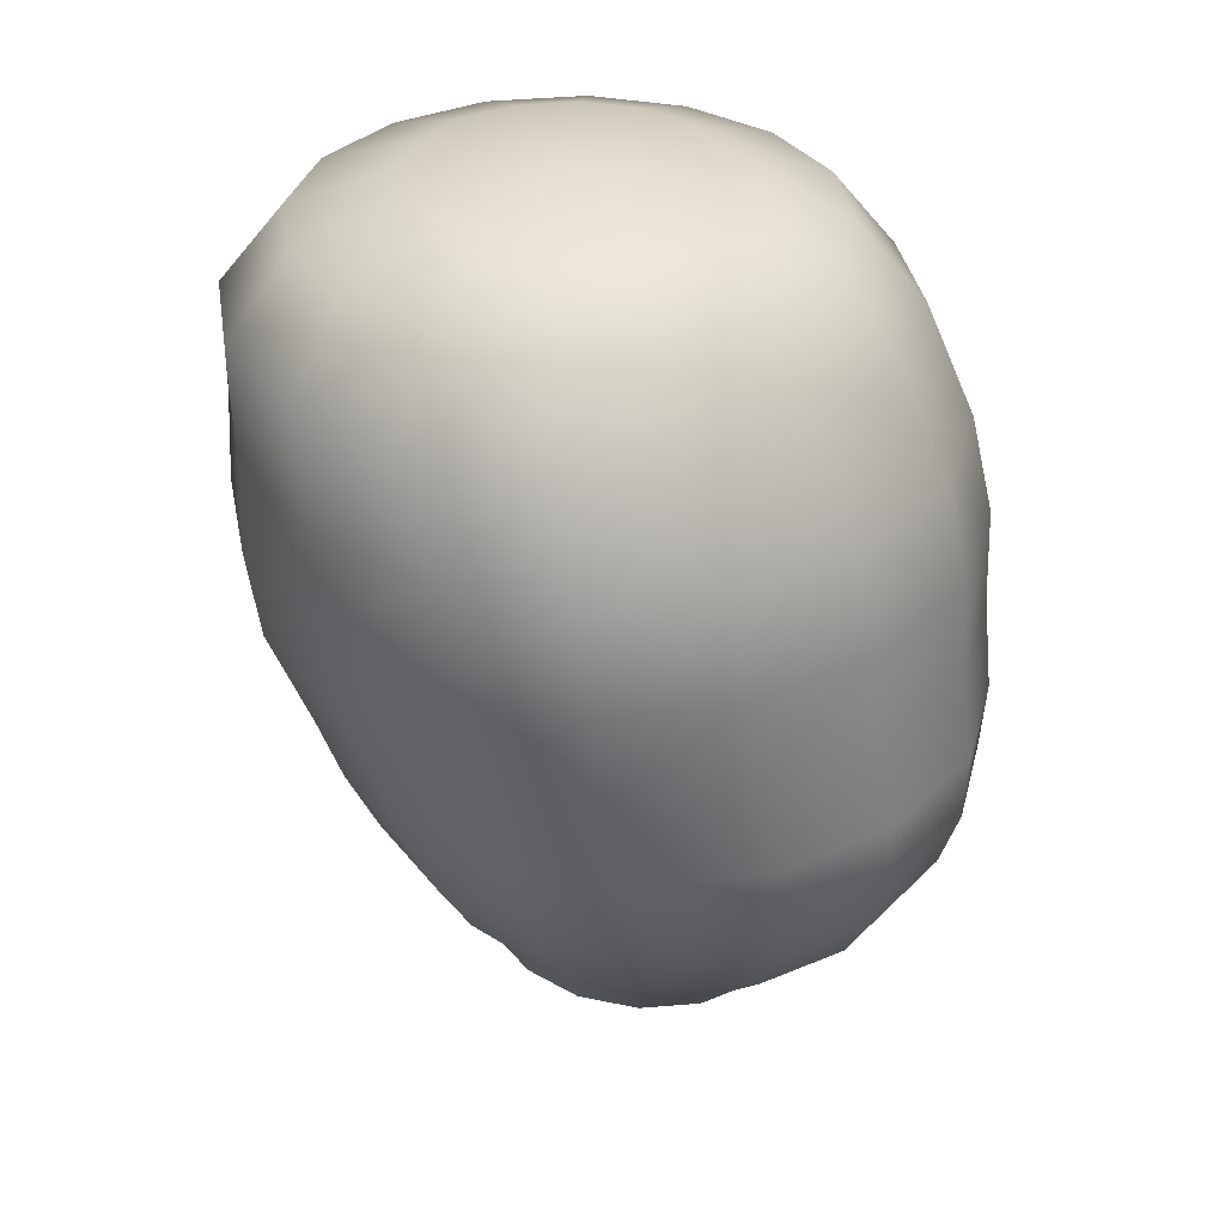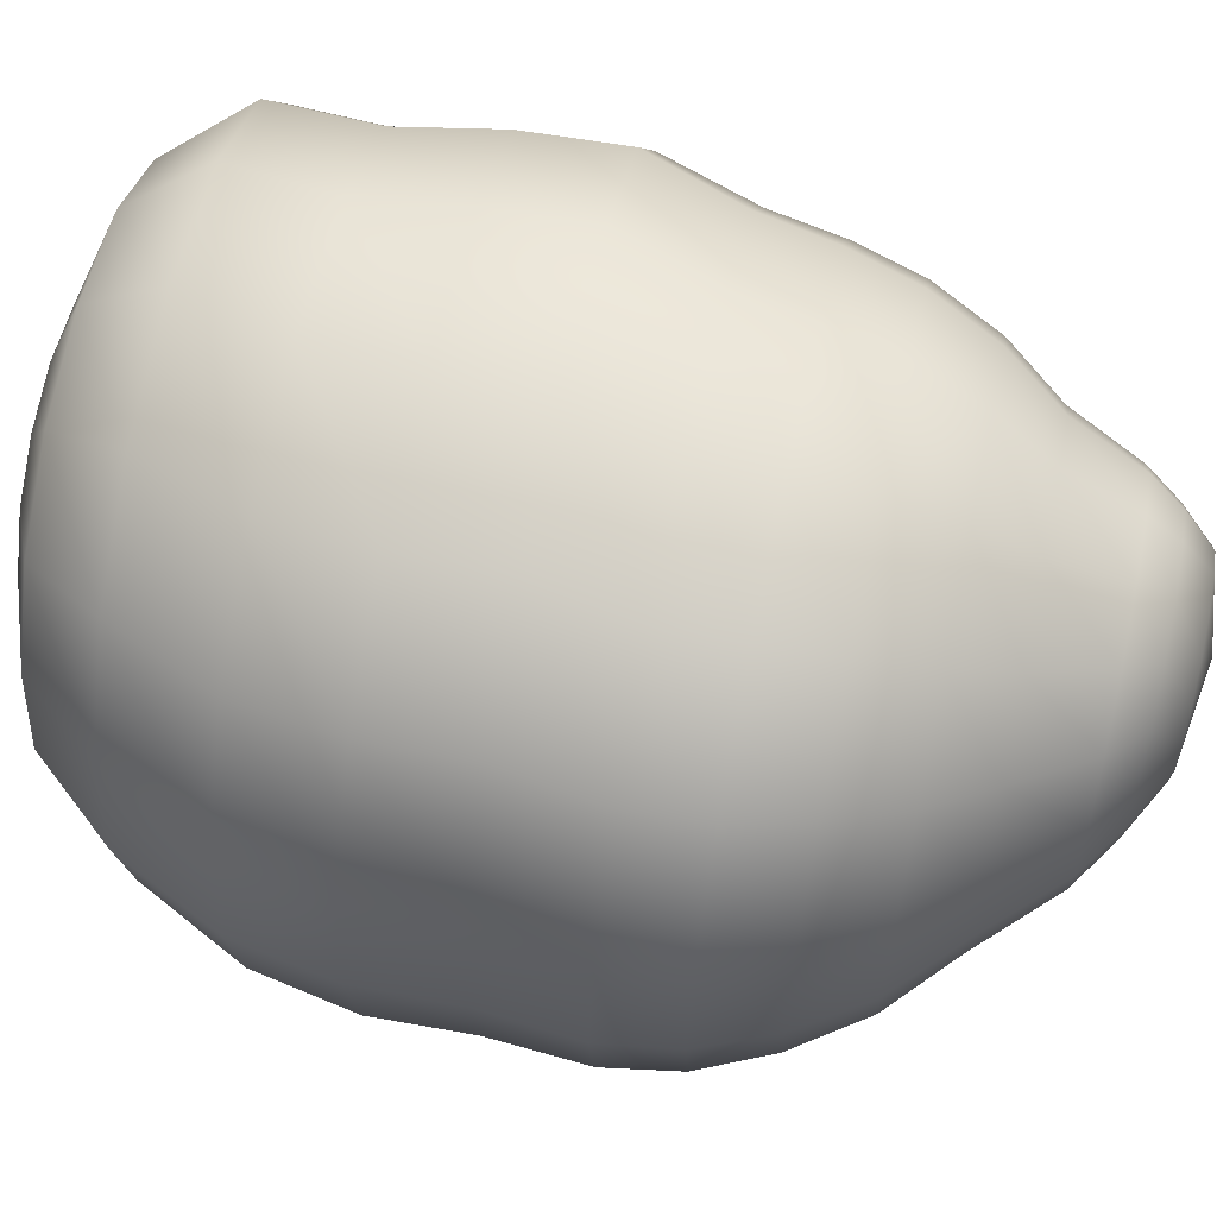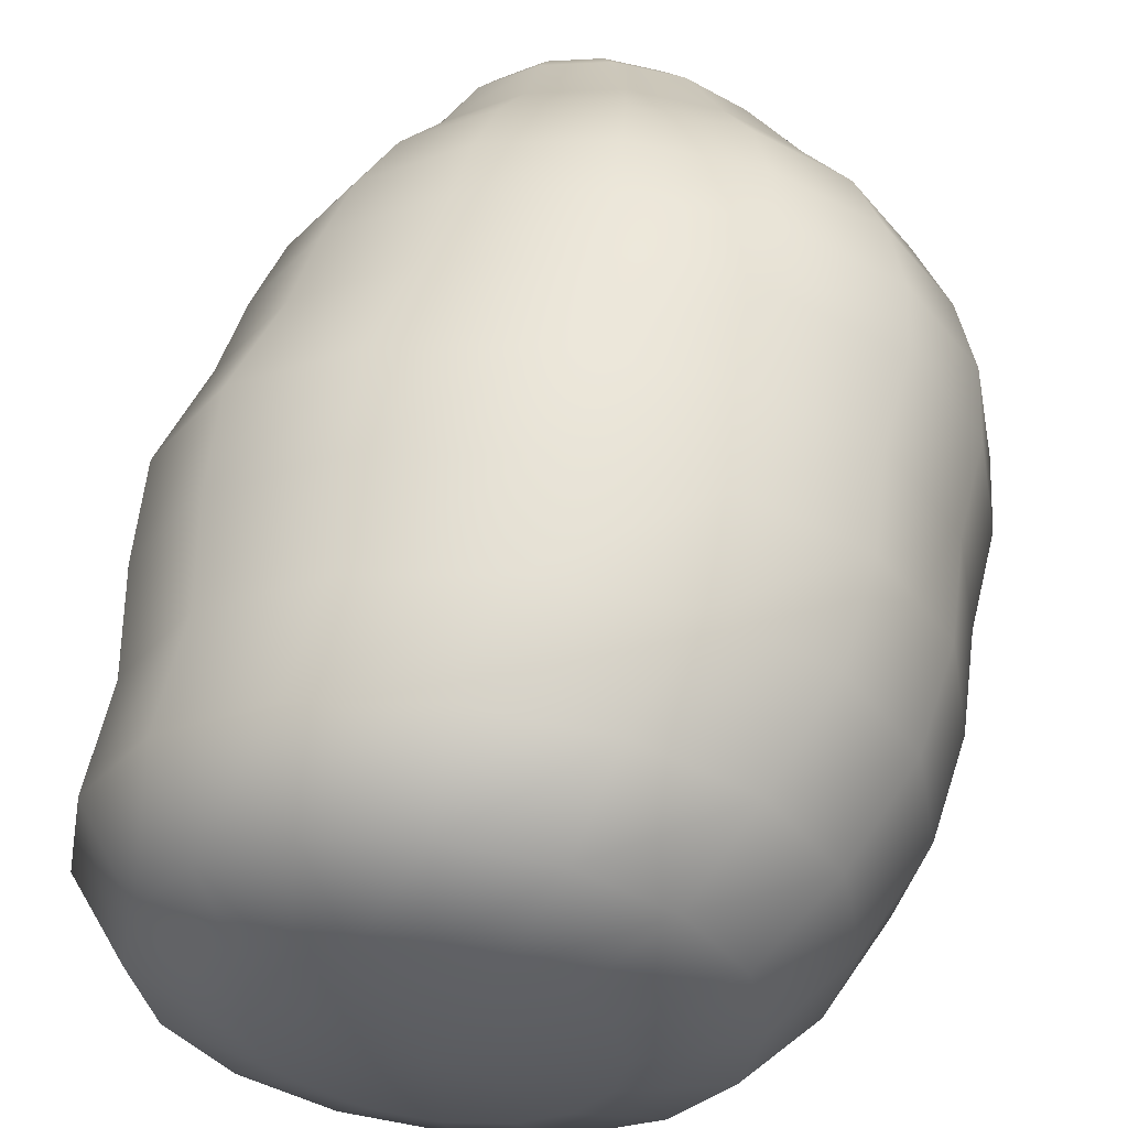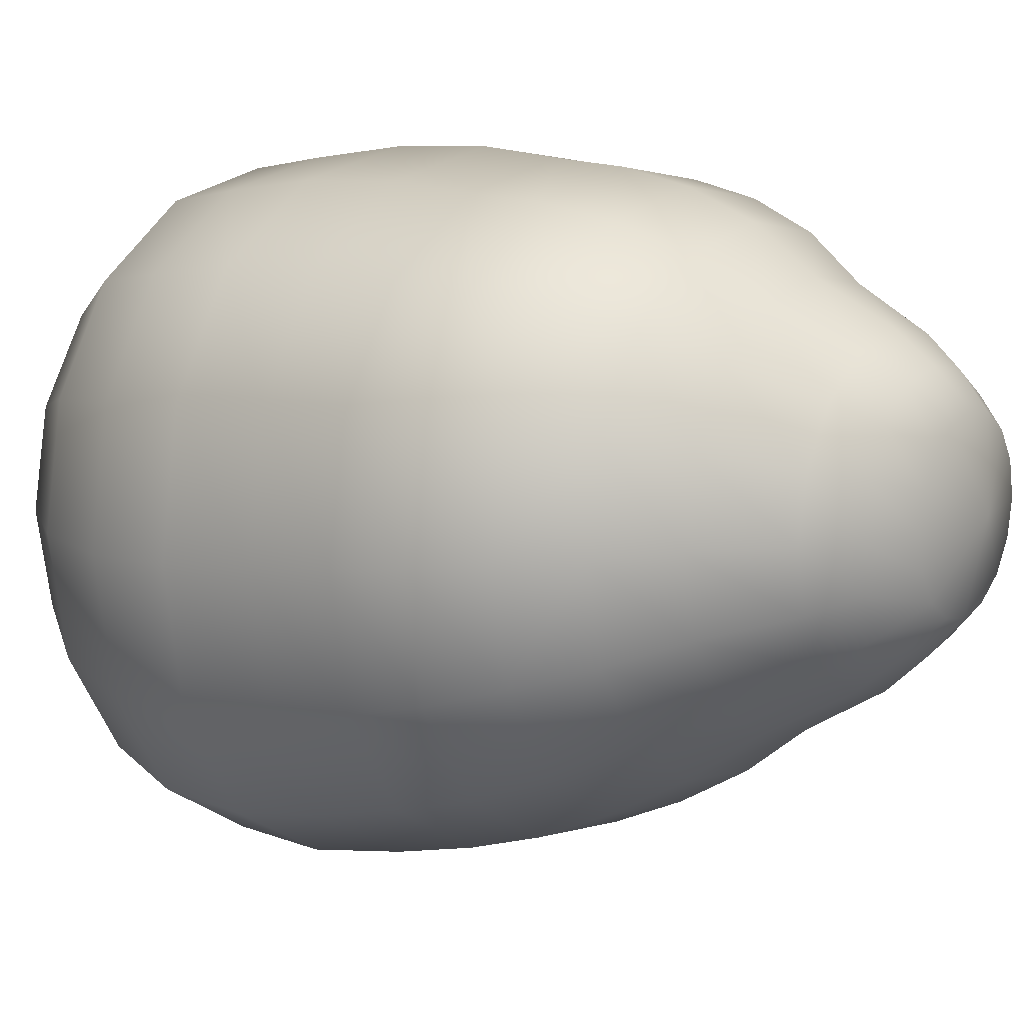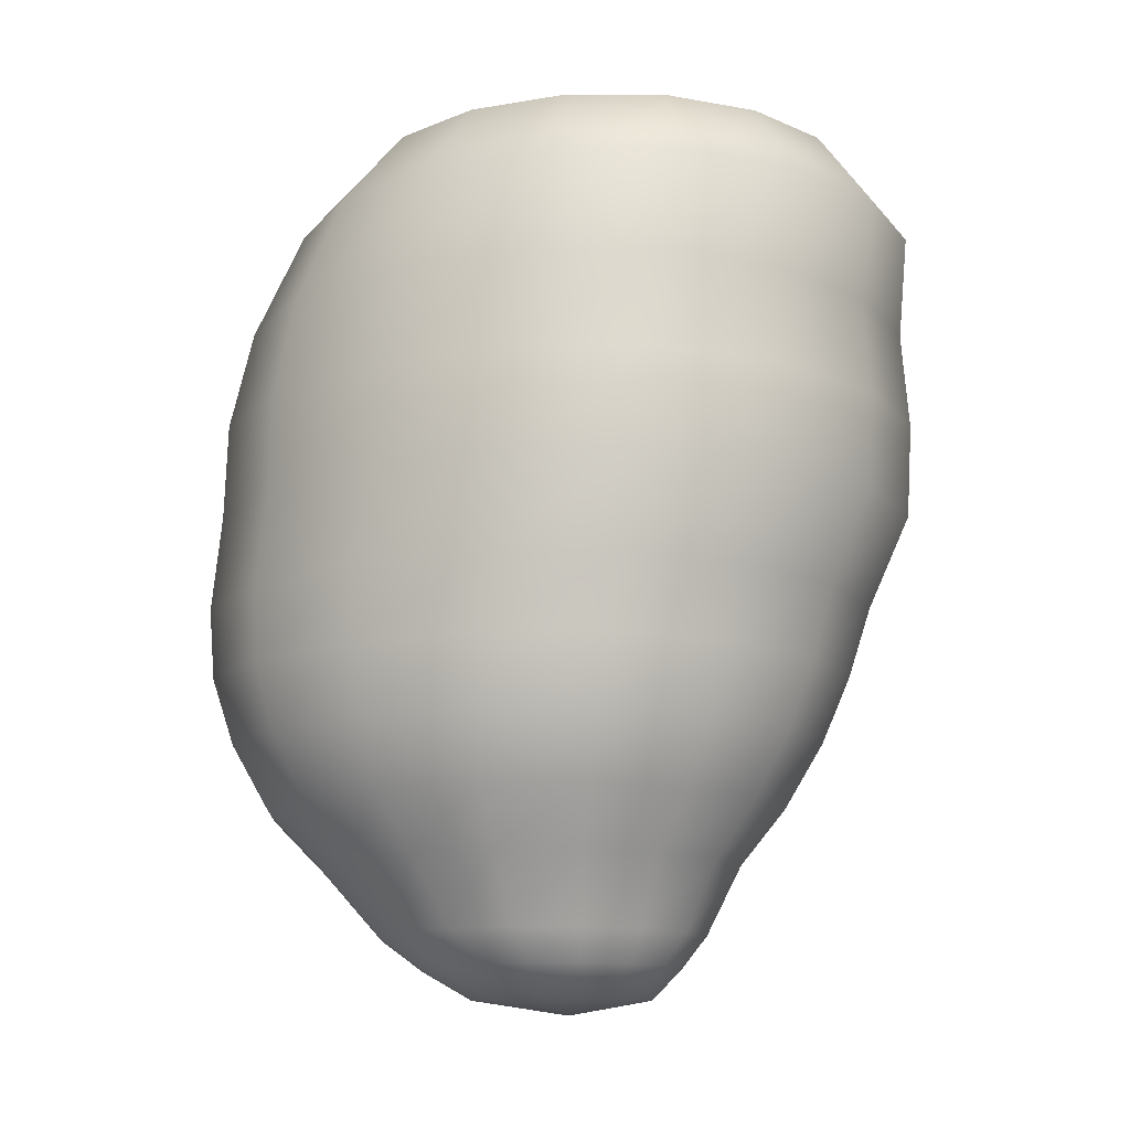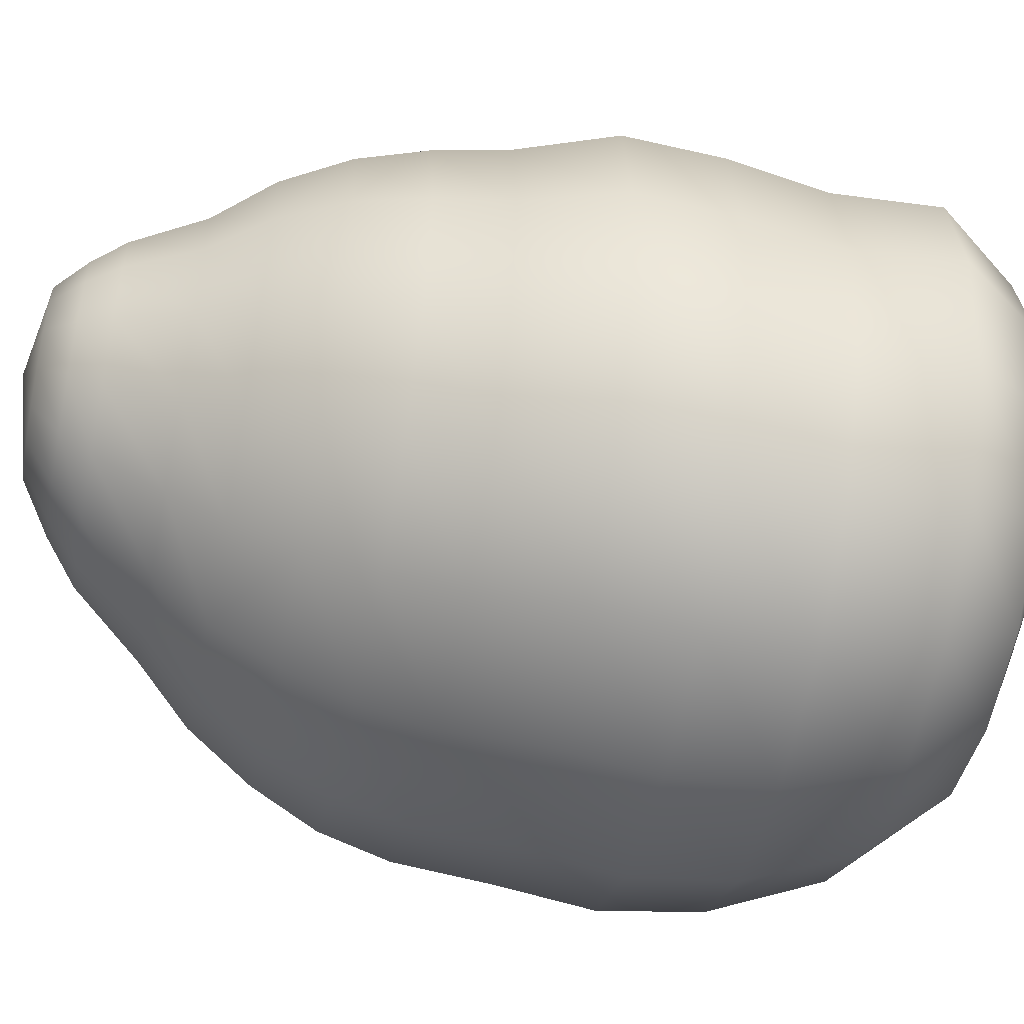
<metadata>
{"format":"obj","ext":"obj","renderer":"f3d","projection":"perspective","resolution":1024,"background":"white","views":[{"elev":33.9,"azim":-131.5,"up":"+Y"},{"elev":64.1,"azim":-78.0,"up":"+Z"},{"elev":55.8,"azim":-173.5,"up":"+Z"},{"elev":11.8,"azim":-56.1,"up":"+Z"},{"elev":-12.5,"azim":33.2,"up":"+Y"},{"elev":-52.1,"azim":78.5,"up":"+Z"}]}
</metadata>
<code>
o LettuceB4
v 0.0246 -0.1032 0.001486
v 0.02013 -0.1032 -0.005117
v 0.01344 -0.1032 -0.009529
v 0.005552 -0.1032 -0.01108
v -0.00234 -0.1032 -0.009529
v -0.00903 -0.1032 -0.005117
v -0.0135 -0.1032 0.001486
v -0.01507 -0.1032 0.009275
v -0.0135 -0.1032 0.01707
v -0.00903 -0.1032 0.02367
v -0.00234 -0.1032 0.02808
v 0.005552 -0.1032 0.02963
v 0.01344 -0.1032 0.02808
v 0.02013 -0.1032 0.02367
v 0.0246 -0.1032 0.01706
v 0.02617 -0.1032 0.009275
v 0.03483 -0.08958 -0.004499
v 0.02671 -0.08958 -0.01605
v 0.01455 -0.08958 -0.02376
v 0.000181 -0.08958 -0.02646
v -0.01418 -0.08958 -0.02376
v -0.02635 -0.08958 -0.01605
v -0.03446 -0.08958 -0.004502
v -0.0373 -0.08958 0.00914
v -0.03445 -0.08958 0.02278
v -0.02634 -0.08958 0.03434
v -0.01418 -0.08958 0.04205
v 0.000182 -0.08958 0.04475
v 0.01454 -0.08958 0.04205
v 0.0267 -0.08958 0.03433
v 0.03482 -0.08958 0.02278
v 0.03767 -0.08958 0.009141
v 0.06296 -0.03177 -0.02126
v 0.04764 -0.03177 -0.04326
v 0.02356 -0.03177 -0.05725
v -0.005782 -0.03177 -0.06202
v -0.0351 -0.03177 -0.05737
v -0.05911 -0.03177 -0.04344
v -0.07437 -0.03177 -0.02139
v -0.07953 -0.03177 0.005605
v -0.07437 -0.03177 0.0326
v -0.05911 -0.03177 0.05465
v -0.0351 -0.03177 0.06858
v -0.005782 -0.03177 0.07323
v 0.02356 -0.03177 0.06846
v 0.04764 -0.03177 0.05447
v 0.06296 -0.03177 0.03247
v 0.06815 -0.03177 0.005605
v 0.06669 -0.01579 -0.02488
v 0.05106 -0.01579 -0.04787
v 0.0261 -0.01579 -0.06225
v -0.004639 -0.01579 -0.06711
v -0.03534 -0.01579 -0.06242
v -0.06022 -0.01579 -0.0481
v -0.07576 -0.01579 -0.02504
v -0.08095 -0.01579 0.003495
v -0.07576 -0.01579 0.03203
v -0.06022 -0.01579 0.05509
v -0.03534 -0.01579 0.06941
v -0.004639 -0.01579 0.0741
v 0.0261 -0.01579 0.06924
v 0.05106 -0.01579 0.05486
v 0.06669 -0.01579 0.03187
v 0.07191 -0.01579 0.003495
v 0.07479 0.005427 -0.02947
v 0.05896 0.005427 -0.05374
v 0.03318 0.005427 -0.06857
v 0.000999 0.005427 -0.0734
v -0.0312 0.005427 -0.06846
v -0.05705 0.005427 -0.05359
v -0.07293 0.005427 -0.02935
v -0.07817 0.005427 0.000893
v -0.07293 0.005427 0.03114
v -0.05705 0.005427 0.05537
v -0.0312 0.005427 0.07025
v 0.000999 0.005427 0.07518
v 0.03318 0.005427 0.07036
v 0.05896 0.005427 0.05553
v 0.07479 0.005427 0.03125
v 0.08 0.005427 0.000893
v 0.0748 0.02724 -0.03213
v 0.05899 0.02724 -0.05679
v 0.03318 0.02724 -0.07191
v 0.000968 0.02724 -0.07694
v -0.03121 0.02724 -0.07207
v -0.05694 0.02724 -0.05701
v -0.07267 0.02724 -0.03229
v -0.07783 0.02724 -0.001329
v -0.07267 0.02724 0.02963
v -0.05694 0.02724 0.05435
v -0.03121 0.02724 0.06941
v 0.000968 0.02724 0.07428
v 0.03318 0.02724 0.06925
v 0.05899 0.02724 0.05413
v 0.0748 0.02724 0.02947
v 0.08 0.02724 -0.001329
v 0.07266 0.04952 -0.03252
v 0.05727 0.04952 -0.05652
v 0.03257 0.04952 -0.07155
v 0.002086 0.04952 -0.07667
v -0.02834 0.04952 -0.07181
v -0.05291 0.04952 -0.05689
v -0.06817 0.04952 -0.03278
v -0.07324 0.04952 -0.002903
v -0.06817 0.04952 0.02697
v -0.05291 0.04952 0.05108
v -0.02834 0.04952 0.066
v 0.002086 0.04952 0.07086
v 0.03257 0.04952 0.06574
v 0.05727 0.04952 0.05071
v 0.07266 0.04952 0.02671
v 0.07779 0.04952 -0.002903
v 0.07538 0.07265 -0.03143
v 0.06059 0.07265 -0.05438
v 0.0375 0.07265 -0.06907
v 0.009448 0.07265 -0.07403
v -0.01862 0.07265 -0.06897
v -0.04177 0.07265 -0.05424
v -0.05661 0.07265 -0.03133
v -0.06167 0.07265 -0.003563
v -0.05661 0.07265 0.02421
v -0.04177 0.07265 0.04711
v -0.01862 0.07265 0.06184
v 0.009448 0.07265 0.0669
v 0.0375 0.07265 0.06194
v 0.06059 0.07265 0.04725
v 0.07538 0.07265 0.0243
v 0.08042 0.07265 -0.003563
v 0.06312 0.09031 -0.02521
v 0.05092 0.09031 -0.04368
v 0.03244 0.09031 -0.05586
v 0.01046 0.09031 -0.0601
v -0.01153 0.09031 -0.05584
v -0.03003 0.09031 -0.04364
v -0.04224 0.09031 -0.02518
v -0.0465 0.09031 -0.003246
v -0.04224 0.09031 0.01869
v -0.03003 0.09031 0.03714
v -0.01153 0.09031 0.04934
v 0.01046 0.09031 0.0536
v 0.03244 0.09031 0.04937
v 0.05092 0.09031 0.03719
v 0.06312 0.09031 0.01872
v 0.06737 0.09031 -0.003246
v 0.04179 0.09876 -0.0157
v 0.0345 0.09876 -0.02663
v 0.02357 0.09876 -0.03392
v 0.01067 0.09876 -0.03647
v -0.002227 0.09876 -0.03391
v -0.01315 0.09876 -0.02662
v -0.02045 0.09876 -0.0157
v -0.023 0.09876 -0.002805
v -0.02045 0.09876 0.01009
v -0.01315 0.09876 0.02101
v -0.002227 0.09876 0.0283
v 0.01067 0.09876 0.03086
v 0.02357 0.09876 0.02831
v 0.0345 0.09876 0.02102
v 0.04179 0.09876 0.01009
v 0.04434 0.09876 -0.002805
v 0.007356 -0.1068 0.009296
v 0.01071 0.1027 -0.002534
v 0.05056 -0.06175 -0.01264
v 0.05804 -0.04698 -0.01705
v 0.03769 -0.06186 -0.03041
v 0.0436 -0.04702 -0.03737
v 0.01823 -0.06193 -0.04204
v 0.0213 -0.04705 -0.05049
v -0.004919 -0.06197 -0.04607
v -0.00555 -0.04707 -0.05501
v -0.02807 -0.06193 -0.04207
v -0.03239 -0.04705 -0.05055
v -0.04753 -0.06186 -0.03045
v -0.05465 -0.04702 -0.03745
v -0.0604 -0.06175 -0.01267
v -0.06907 -0.04698 -0.01711
v -0.06496 -0.06164 0.008642
v -0.07404 -0.04694 0.007479
v -0.06062 -0.06153 0.03005
v -0.06911 -0.0469 0.03209
v -0.04785 -0.06144 0.04803
v -0.05471 -0.04688 0.05247
v -0.02832 -0.06139 0.05984
v -0.03243 -0.04687 0.06562
v -0.004966 -0.06138 0.06392
v -0.00555 -0.04687 0.0701
v 0.0184 -0.06139 0.05981
v 0.02134 -0.04687 0.06556
v 0.03795 -0.06144 0.04798
v 0.04365 -0.04688 0.05239
v 0.05075 -0.06153 0.03002
v 0.05808 -0.0469 0.03203
v 0.05511 -0.06164 0.008643
v 0.06302 -0.04694 0.007479
v -0.02216 -0.07407 0.05072
v -0.03794 -0.07409 0.04099
v -0.04839 -0.07412 0.02634
v -0.05201 -0.07415 0.008994
v -0.04831 -0.0742 -0.008316
v -0.03782 -0.07423 -0.02289
v -0.02206 -0.07426 -0.03254
v -0.003404 -0.07427 -0.0359
v 0.01525 -0.07426 -0.03253
v 0.03101 -0.07423 -0.02287
v 0.0415 -0.0742 -0.008302
v 0.04518 -0.07415 0.008996
v 0.04155 -0.07412 0.02633
v 0.03108 -0.07409 0.04097
v 0.01529 -0.07407 0.05071
v -0.003437 -0.07407 0.05411
v 0.02366 -0.0967 0.02961
v 0.01404 -0.0967 0.03583
v 0.002677 -0.0967 0.03802
v -0.008682 -0.0967 0.03583
v -0.01831 -0.0967 0.02961
v -0.02474 -0.0967 0.02031
v -0.027 -0.0967 0.009322
v -0.02474 -0.0967 -0.001661
v -0.01831 -0.0967 -0.01097
v -0.008684 -0.0967 -0.01719
v 0.002676 -0.0967 -0.01937
v 0.01404 -0.0967 -0.01719
v 0.02366 -0.0967 -0.01097
v 0.0301 -0.0967 -0.00166
v 0.03235 -0.0967 0.009322
v 0.0301 -0.0967 0.02031
f 1 2 223 224
f 2 3 222 223
f 3 4 221 222
f 4 5 220 221
f 5 6 219 220
f 6 7 218 219
f 7 8 217 218
f 8 9 216 217
f 9 10 215 216
f 10 11 214 215
f 11 12 213 214
f 12 13 212 213
f 13 14 211 212
f 14 15 226 211
f 15 16 225 226
f 16 1 224 225
f 33 34 50 49
f 34 35 51 50
f 35 36 52 51
f 36 37 53 52
f 37 38 54 53
f 38 39 55 54
f 39 40 56 55
f 40 41 57 56
f 41 42 58 57
f 42 43 59 58
f 43 44 60 59
f 44 45 61 60
f 45 46 62 61
f 46 47 63 62
f 47 48 64 63
f 48 33 49 64
f 49 50 66 65
f 50 51 67 66
f 51 52 68 67
f 52 53 69 68
f 53 54 70 69
f 54 55 71 70
f 55 56 72 71
f 56 57 73 72
f 57 58 74 73
f 58 59 75 74
f 59 60 76 75
f 60 61 77 76
f 61 62 78 77
f 62 63 79 78
f 63 64 80 79
f 64 49 65 80
f 65 66 82 81
f 66 67 83 82
f 67 68 84 83
f 68 69 85 84
f 69 70 86 85
f 70 71 87 86
f 71 72 88 87
f 72 73 89 88
f 73 74 90 89
f 74 75 91 90
f 75 76 92 91
f 76 77 93 92
f 77 78 94 93
f 78 79 95 94
f 79 80 96 95
f 80 65 81 96
f 81 82 98 97
f 82 83 99 98
f 83 84 100 99
f 84 85 101 100
f 85 86 102 101
f 86 87 103 102
f 87 88 104 103
f 88 89 105 104
f 89 90 106 105
f 90 91 107 106
f 91 92 108 107
f 92 93 109 108
f 93 94 110 109
f 94 95 111 110
f 95 96 112 111
f 96 81 97 112
f 97 98 114 113
f 98 99 115 114
f 99 100 116 115
f 100 101 117 116
f 101 102 118 117
f 102 103 119 118
f 103 104 120 119
f 104 105 121 120
f 105 106 122 121
f 106 107 123 122
f 107 108 124 123
f 108 109 125 124
f 109 110 126 125
f 110 111 127 126
f 111 112 128 127
f 112 97 113 128
f 113 114 130 129
f 114 115 131 130
f 115 116 132 131
f 116 117 133 132
f 117 118 134 133
f 118 119 135 134
f 119 120 136 135
f 120 121 137 136
f 121 122 138 137
f 122 123 139 138
f 123 124 140 139
f 124 125 141 140
f 125 126 142 141
f 126 127 143 142
f 127 128 144 143
f 128 113 129 144
f 129 130 146 145
f 130 131 147 146
f 131 132 148 147
f 132 133 149 148
f 133 134 150 149
f 134 135 151 150
f 135 136 152 151
f 136 137 153 152
f 137 138 154 153
f 138 139 155 154
f 139 140 156 155
f 140 141 157 156
f 141 142 158 157
f 142 143 159 158
f 143 144 160 159
f 144 129 145 160
f 3 2 161 4
f 5 4 161 6
f 7 6 161 8
f 9 8 161 10
f 11 10 161 12
f 13 12 161 14
f 15 14 161 16
f 1 16 161 2
f 162 146 147 148
f 162 148 149 150
f 162 150 151 152
f 162 152 153 154
f 162 154 155 156
f 162 156 157 158
f 162 158 159 160
f 162 160 145 146
f 163 164 194 193
f 164 163 165 166
f 166 165 167 168
f 168 167 169 170
f 170 169 171 172
f 172 171 173 174
f 174 173 175 176
f 176 175 177 178
f 178 177 179 180
f 180 179 181 182
f 182 181 183 184
f 184 183 185 186
f 186 185 187 188
f 188 187 189 190
f 190 189 191 192
f 192 191 193 194
f 17 18 204 205
f 18 19 203 204
f 19 20 202 203
f 20 21 201 202
f 21 22 200 201
f 22 23 199 200
f 23 24 198 199
f 24 25 197 198
f 25 26 196 197
f 26 27 195 196
f 27 28 210 195
f 28 29 209 210
f 29 30 208 209
f 30 31 207 208
f 31 32 206 207
f 32 17 205 206
f 164 166 34 33
f 166 168 35 34
f 168 170 36 35
f 170 172 37 36
f 172 174 38 37
f 174 176 39 38
f 176 178 40 39
f 178 180 41 40
f 180 182 42 41
f 182 184 43 42
f 184 186 44 43
f 186 188 45 44
f 188 190 46 45
f 190 192 47 46
f 192 194 48 47
f 194 164 33 48
f 196 195 183 181
f 197 196 181 179
f 198 197 179 177
f 199 198 177 175
f 200 199 175 173
f 201 200 173 171
f 202 201 171 169
f 203 202 169 167
f 204 203 167 165
f 205 204 165 163
f 206 205 163 193
f 207 206 193 191
f 208 207 191 189
f 209 208 189 187
f 210 209 187 185
f 195 210 185 183
f 212 211 30 29
f 213 212 29 28
f 214 213 28 27
f 215 214 27 26
f 216 215 26 25
f 217 216 25 24
f 218 217 24 23
f 219 218 23 22
f 220 219 22 21
f 221 220 21 20
f 222 221 20 19
f 223 222 19 18
f 224 223 18 17
f 225 224 17 32
f 226 225 32 31
f 211 226 31 30

</code>
